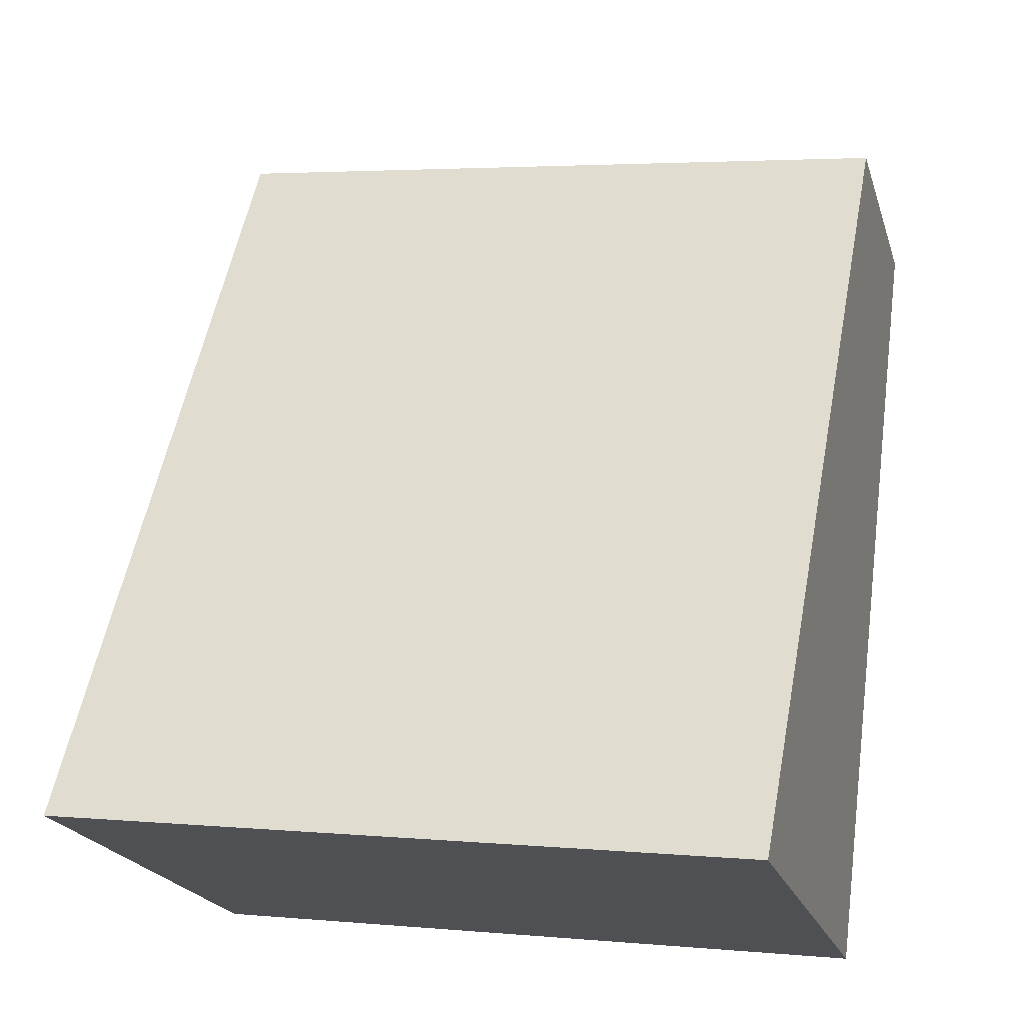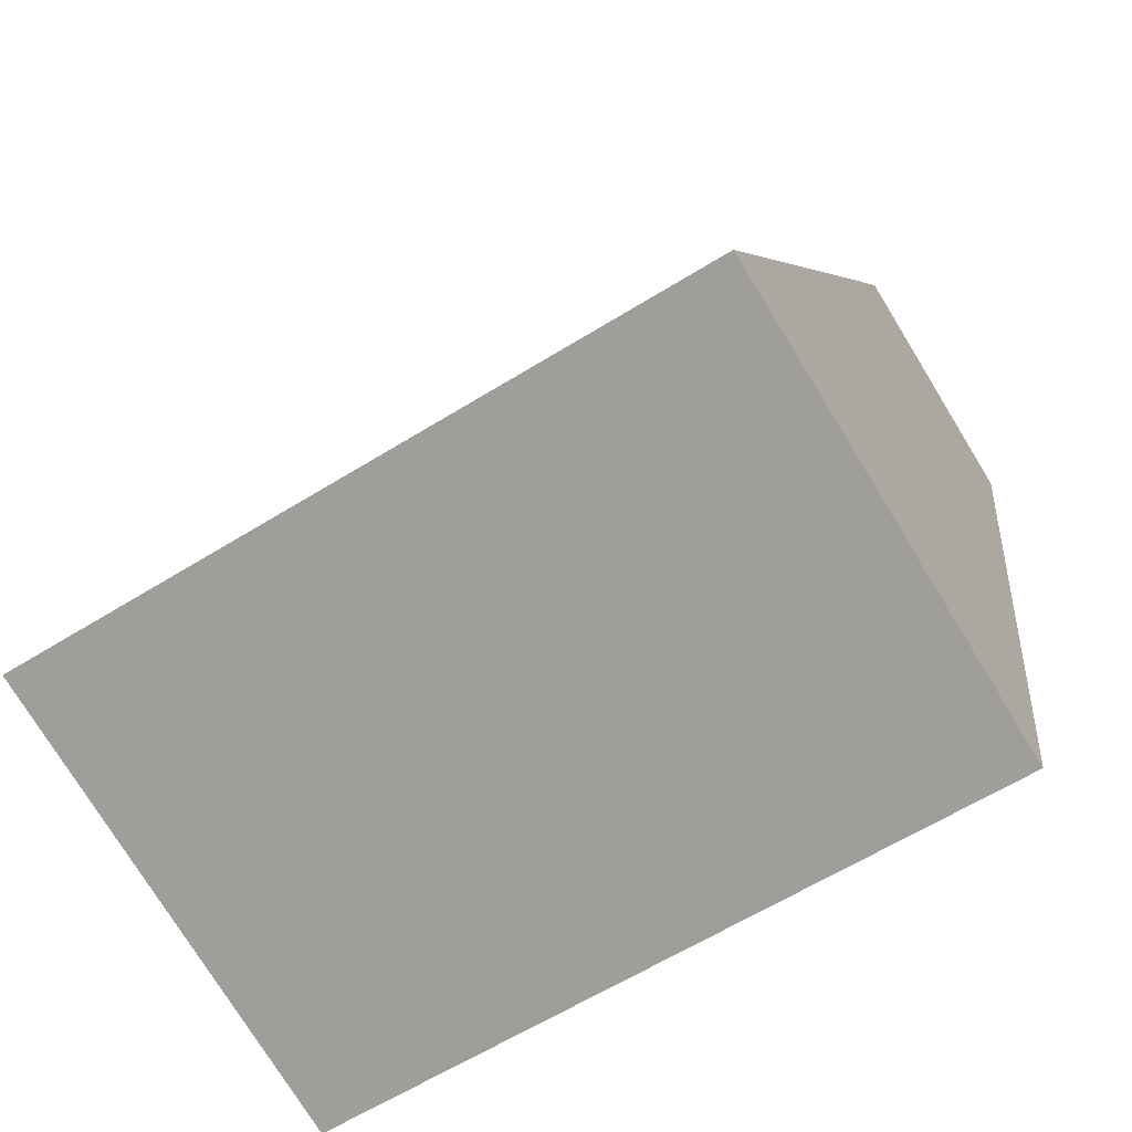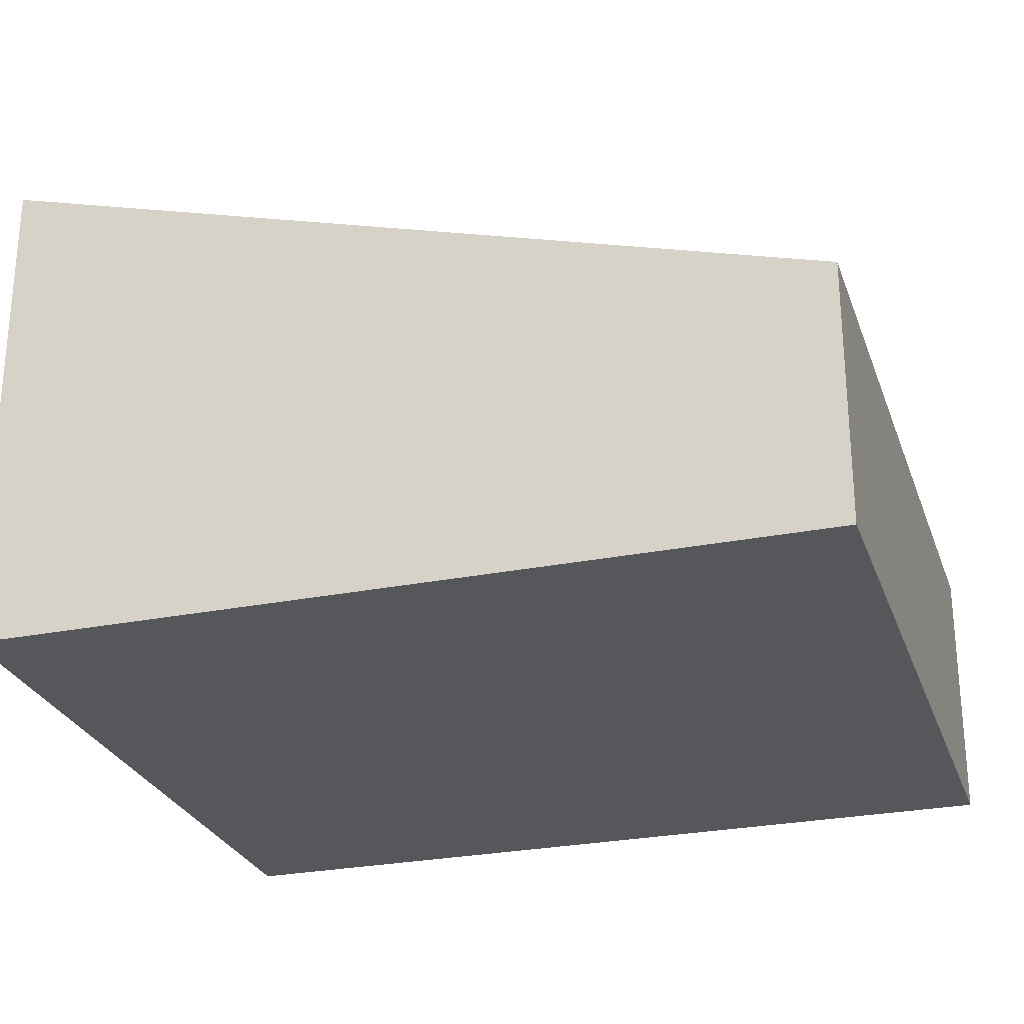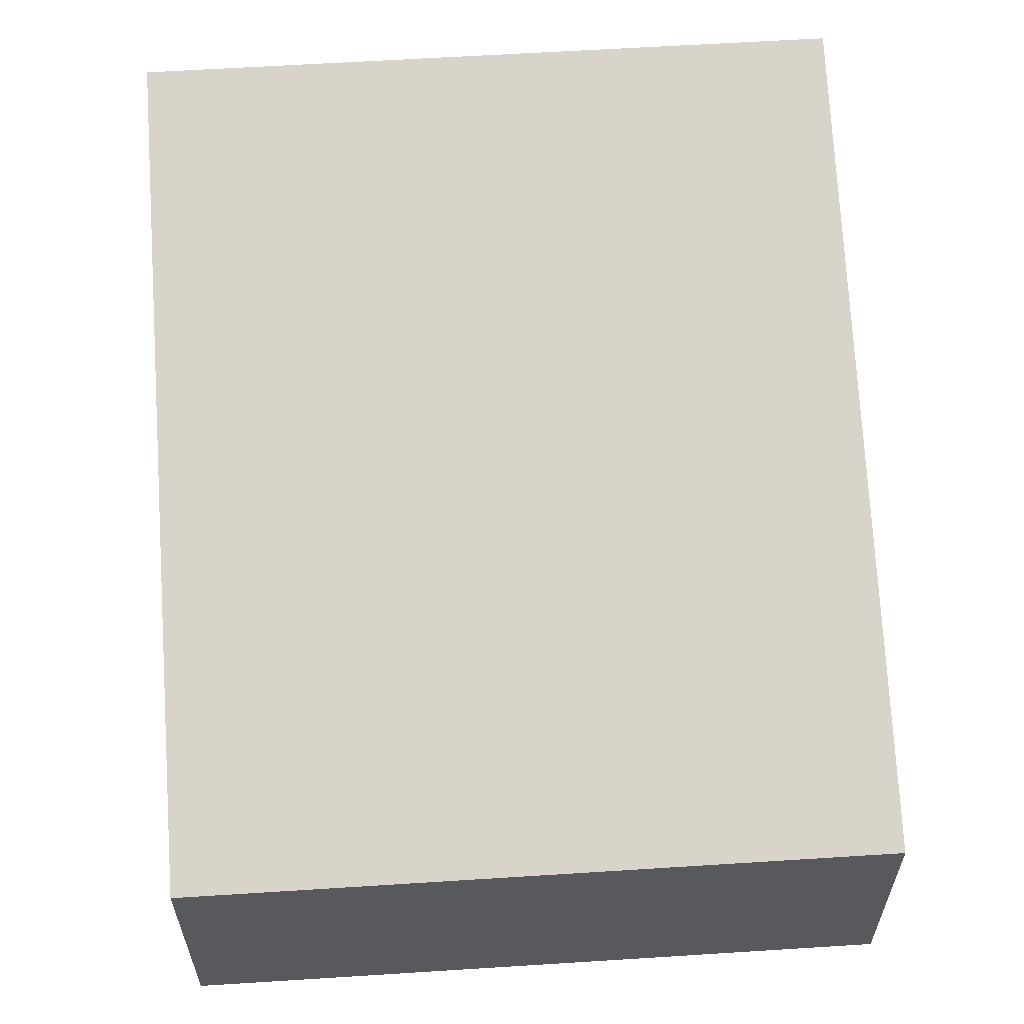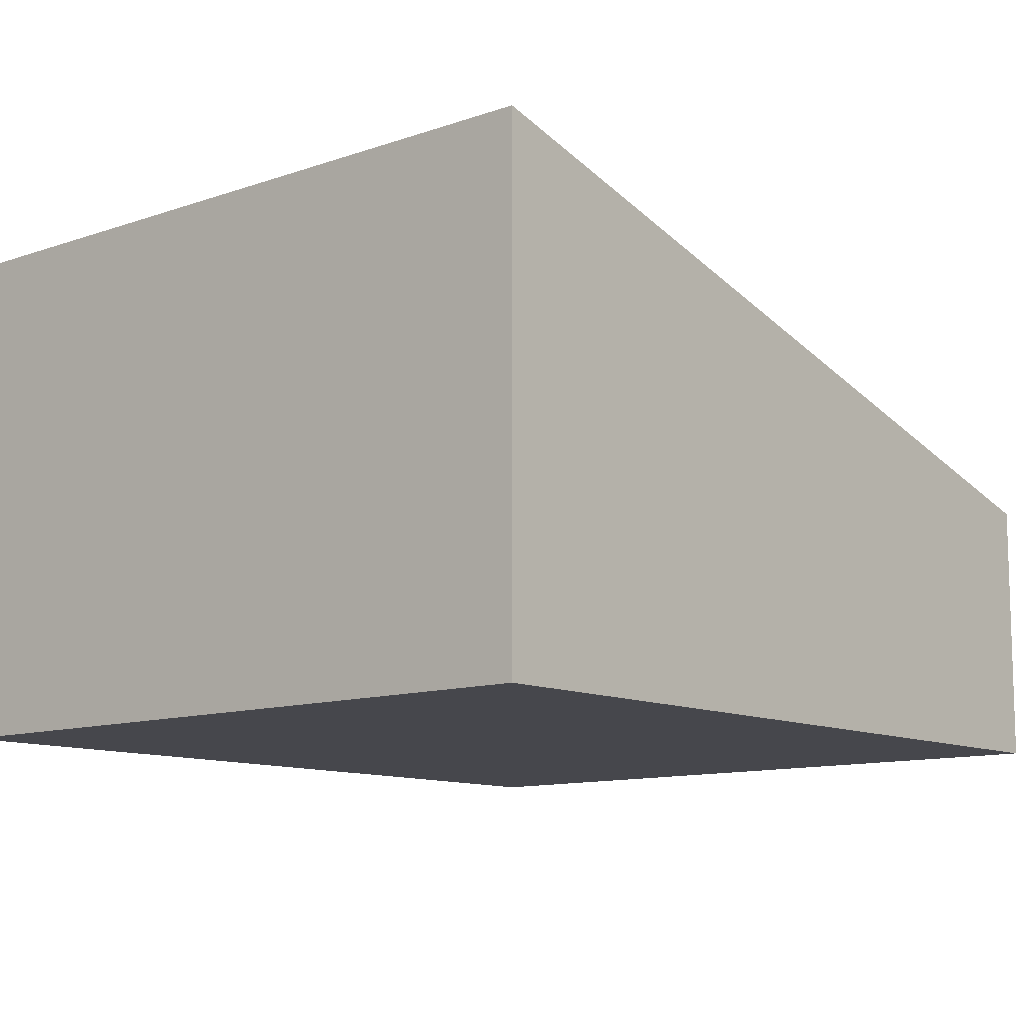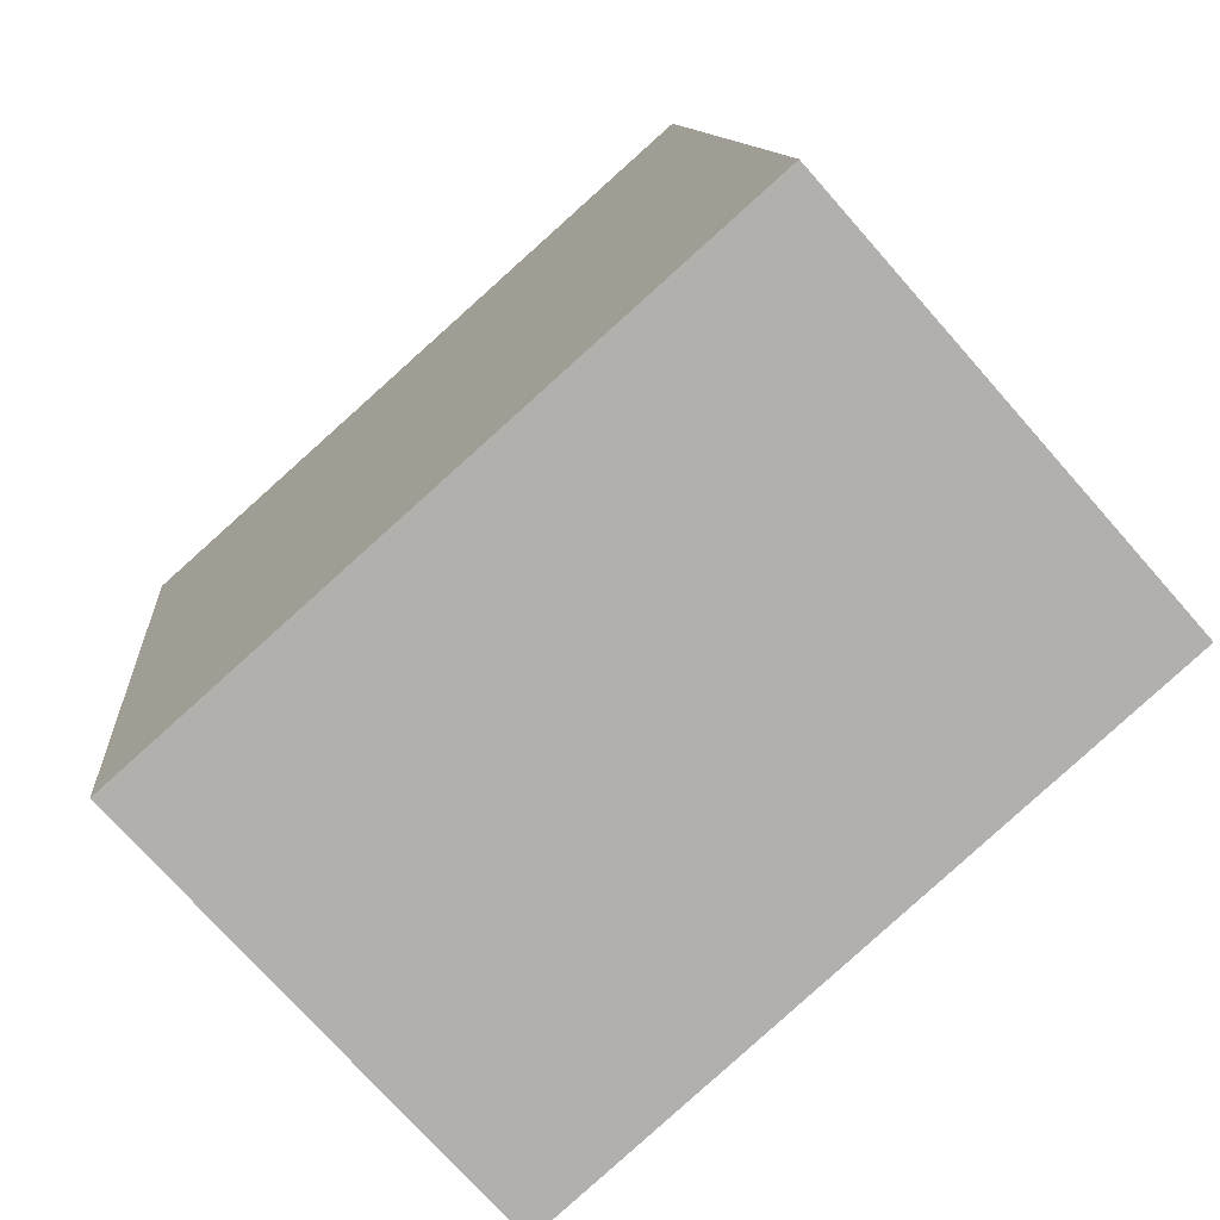
<metadata>
{"format":"obj","ext":"obj","renderer":"f3d","projection":"perspective","resolution":1024,"background":"white","views":[{"elev":-21.1,"azim":-164.5,"up":"+Z"},{"elev":-75.5,"azim":-148.5,"up":"+Z"},{"elev":-27.0,"azim":-79.7,"up":"+Y"},{"elev":60.3,"azim":-10.7,"up":"+Y"},{"elev":-11.0,"azim":-146.2,"up":"+Y"},{"elev":-73.7,"azim":41.4,"up":"+Z"}]}
</metadata>
<code>
v  0.632 3.12 -5.168
v  4.457 1.643 0.545
v  5.089 3.12 -4.623
v  0 1.643 1.006e-16
v  5.089 2.831e-16 -4.623
v  0.632 3.164e-16 -5.168
v  0 0 0
v  4.457 -3.337e-17 0.545
g defaultobject
f 1 2 3
f 2 1 4
f 5 1 3
f 1 5 6
f 6 4 1
f 4 6 7
f 7 2 4
f 2 7 8
f 2 5 3
f 5 2 8
f 8 6 5
f 6 8 7

</code>
